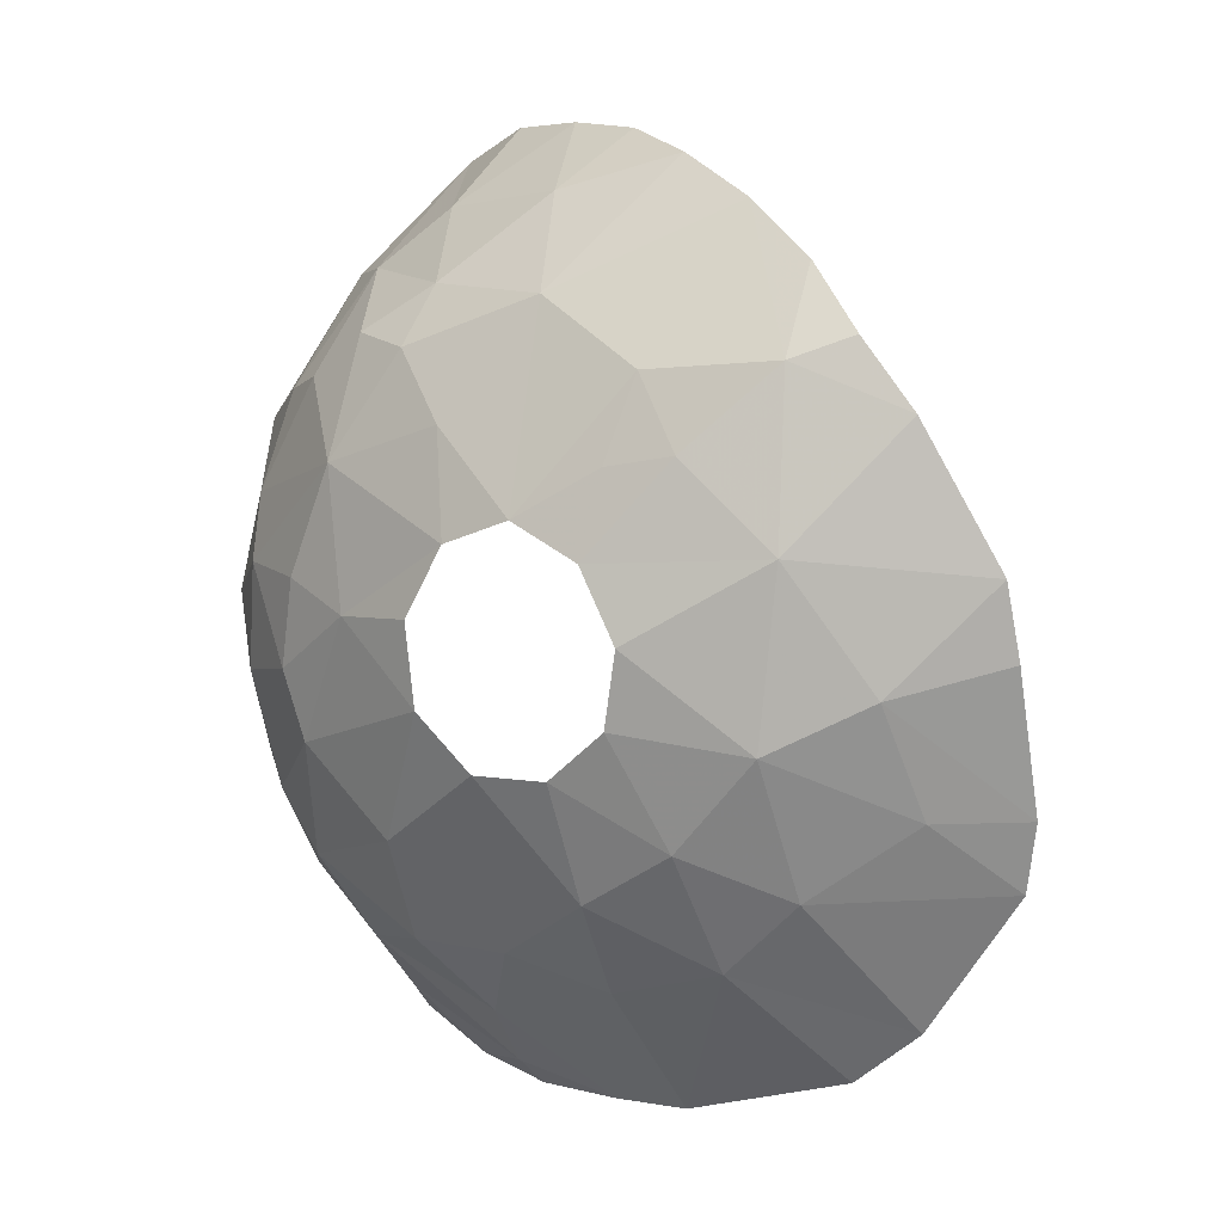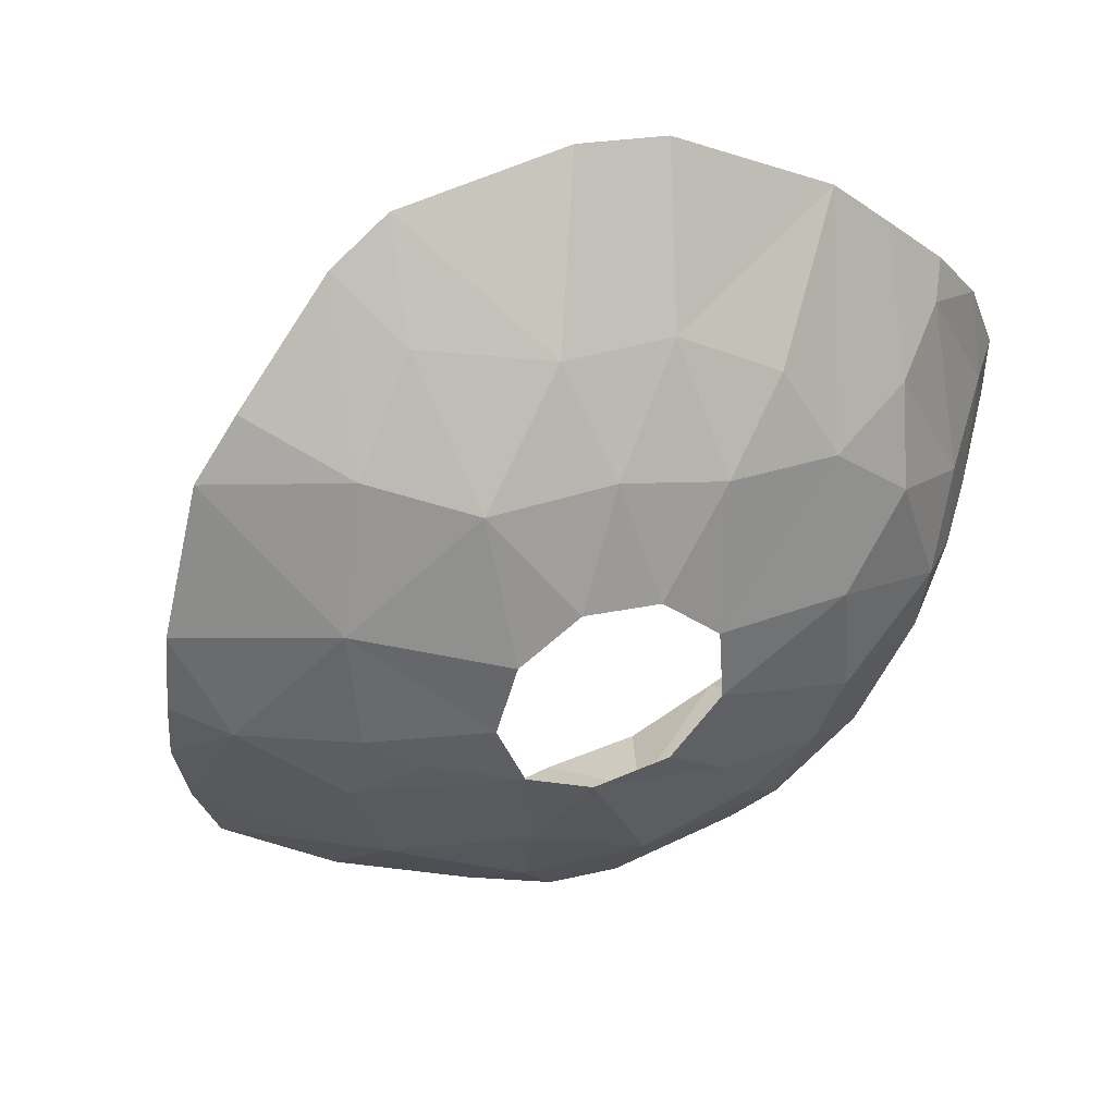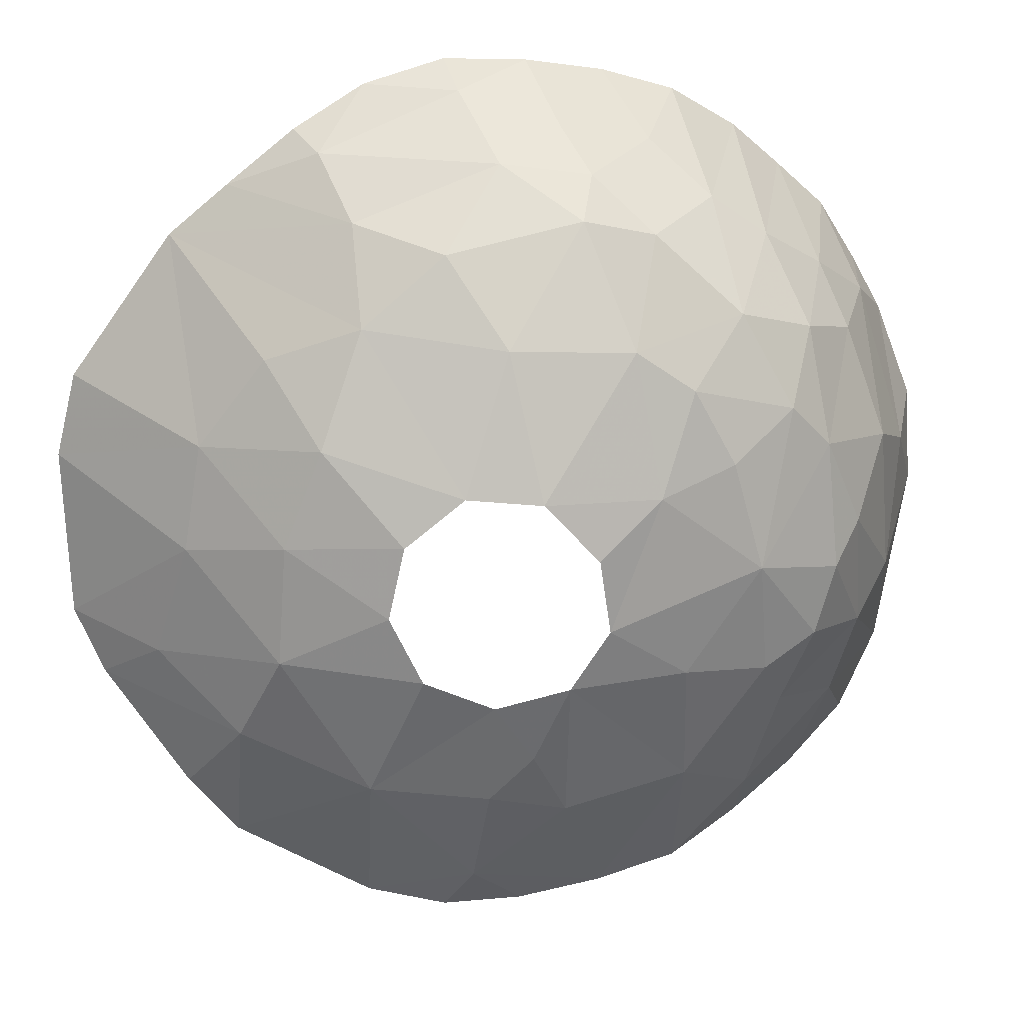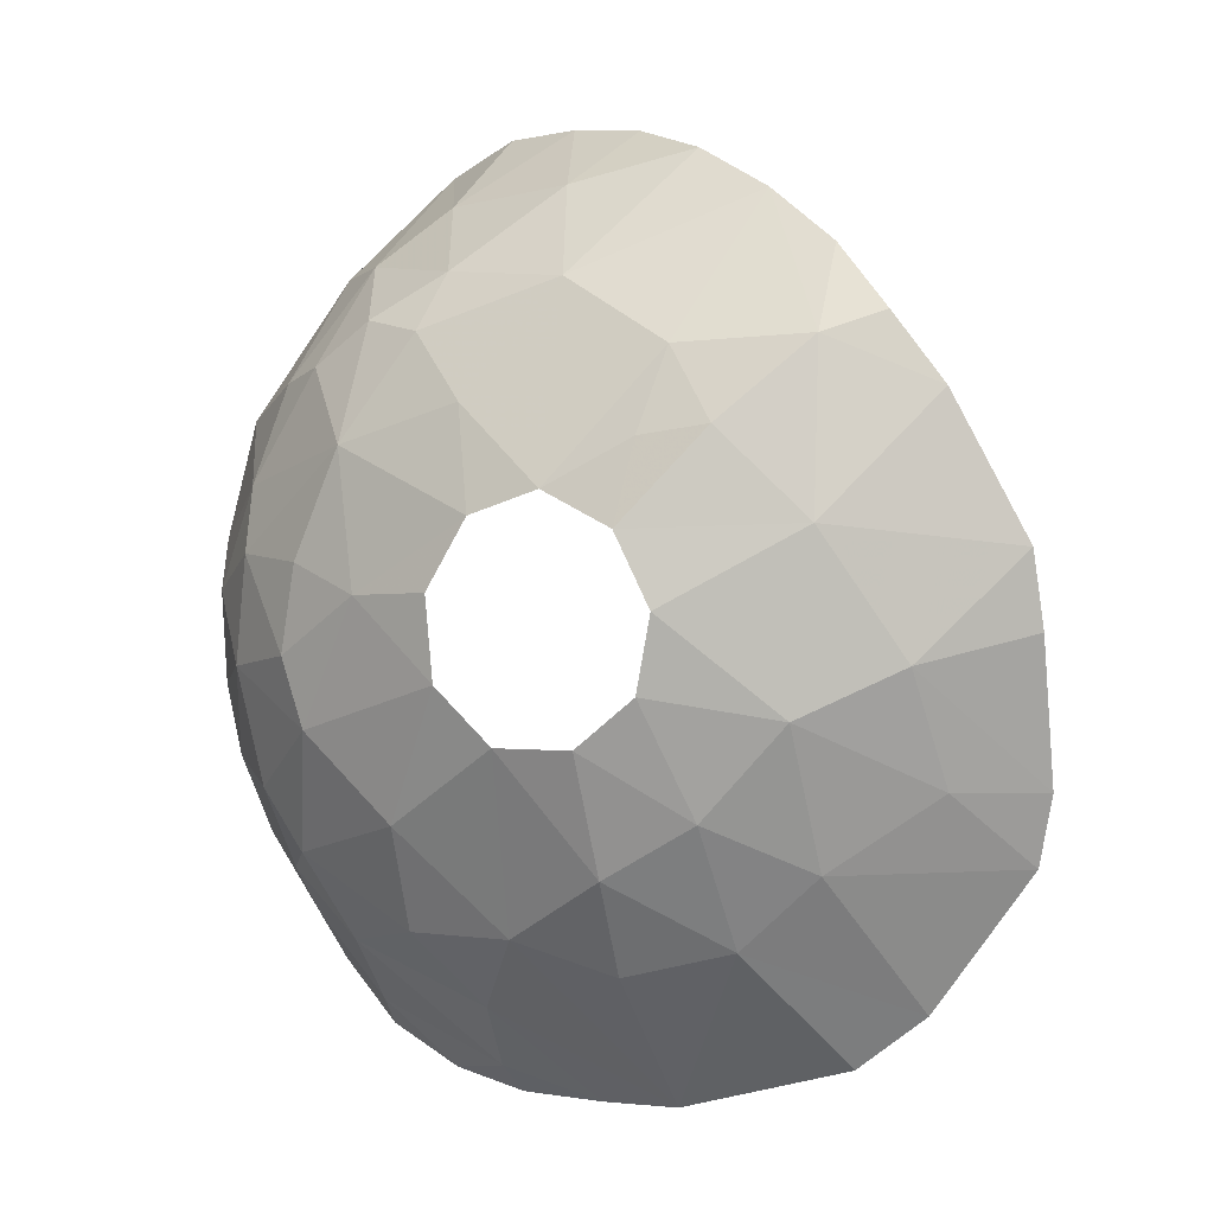
<metadata>
{"format":"obj","ext":"obj","renderer":"f3d","projection":"perspective","resolution":1024,"background":"white","views":[{"elev":-2.2,"azim":-163.7,"up":"+Y"},{"elev":-51.3,"azim":-39.7,"up":"+Z"},{"elev":-54.2,"azim":40.6,"up":"+Z"},{"elev":-7.9,"azim":-170.7,"up":"+Y"}]}
</metadata>
<code>
v 0.5466 -0.7966 -0.6175
v 0.588 -0.852 -0.5985
v 0.5802 -0.8662 -0.6731
v 0.5181 -1.26 -0.724
v 0.424 -1.304 -0.7563
v 0.4674 -1.257 -0.7863
v 0.5504 -1.271 -0.622
v 0.5122 -1.315 -0.6377
v 0.5127 -1.299 -0.6646
v 0.3655 -0.7364 -0.7723
v 0.4142 -0.7298 -0.7361
v 0.4419 -0.7903 -0.7917
v 0.3172 -0.7495 -0.8052
v 0.3655 -0.7364 -0.7723
v 0.3588 -0.7924 -0.8376
v 0.353 -0.8632 -0.8846
v 0.2283 -0.8091 -0.8687
v 0.2742 -0.7749 -0.8457
v 0.3578 -1.364 -0.7057
v 0.4233 -1.341 -0.708
v 0.4136 -1.358 -0.6849
v 0.5308 -1.028 -0.8416
v 0.4862 -1.054 -0.8687
v 0.4986 -0.9586 -0.8606
v 0.5181 -1.26 -0.724
v 0.56 -1.212 -0.7222
v 0.5549 -1.239 -0.6831
v 0.5127 -1.299 -0.6646
v 0.4692 -1.193 -0.8323
v 0.4308 -1.112 -0.888
v 0.529 -1.132 -0.8217
v 0.575 -1.015 -0.7997
v 0.5308 -1.028 -0.8416
v 0.4986 -0.9586 -0.8606
v 0.4142 -0.7298 -0.7361
v 0.4627 -0.7424 -0.6967
v 0.4419 -0.7903 -0.7917
v 0.56 -1.212 -0.7222
v 0.5453 -1.205 -0.7605
v 0.5736 -1.162 -0.7533
v 0.5247 -0.8217 -0.7378
v 0.5802 -0.8662 -0.6731
v 0.5894 -0.9146 -0.7317
v 0.4063 -1.014 -0.9091
v 0.4156 -0.9408 -0.8921
v 0.4986 -0.9586 -0.8606
v 0.353 -0.8632 -0.8846
v 0.4156 -0.9408 -0.8921
v 0.36 -1.002 -0.9228
v 0.2837 -0.9153 -0.9167
v 0.56 -1.212 -0.7222
v 0.5181 -1.26 -0.724
v 0.5453 -1.205 -0.7605
v 0.257 -0.9673 -0.9313
v 0.3023 -0.9722 -0.9263
v 0.3148 -1.028 -0.9326
v 0.36 -1.002 -0.9228
v 0.3023 -0.9722 -0.9263
v 0.2837 -0.9153 -0.9167
v 0.4848 -0.8755 -0.8411
v 0.4487 -0.8895 -0.8652
v 0.4323 -0.848 -0.8483
v 0.353 -0.8632 -0.8846
v 0.2742 -0.7749 -0.8457
v 0.3588 -0.7924 -0.8376
v 0.1451 -1.108 -0.9002
v 0.1266 -1.178 -0.8571
v 0.06595 -1.177 -0.8306
v 0.06914 -1.087 -0.8755
v 0.1443 -1.309 -0.7725
v 0.07594 -1.221 -0.8102
v 0.2023 -1.227 -0.8533
v 0.1266 -1.178 -0.8571
v 0.2023 -1.227 -0.8533
v 0.07594 -1.221 -0.8102
v 0.2556 -1.271 -0.8271
v 0.1914 -1.342 -0.7547
v 0.1443 -1.309 -0.7725
v 0.2023 -1.227 -0.8533
v 0.1451 -1.108 -0.9002
v 0.06914 -1.087 -0.8755
v 0.07423 -1.038 -0.8913
v 0.1451 -1.108 -0.9002
v 0.07423 -1.038 -0.8913
v 0.1979 -1.027 -0.9287
v 0.1979 -1.027 -0.9287
v 0.07423 -1.038 -0.8913
v 0.1209 -0.9458 -0.9134
v 0.1979 -1.027 -0.9287
v 0.1209 -0.9458 -0.9134
v 0.1949 -0.9137 -0.9226
v 0.1451 -1.108 -0.9002
v 0.1979 -1.027 -0.9287
v 0.2152 -1.14 -0.9081
v 0.257 -0.9673 -0.9313
v 0.1979 -1.027 -0.9287
v 0.1949 -0.9137 -0.9226
v 0.3433 -1.154 -0.9022
v 0.2722 -1.197 -0.8843
v 0.3037 -1.125 -0.9176
v 0.2152 -1.14 -0.9081
v 0.1266 -1.178 -0.8571
v 0.1451 -1.108 -0.9002
v 0.1266 -1.178 -0.8571
v 0.2152 -1.14 -0.9081
v 0.2023 -1.227 -0.8533
v 0.06595 -1.177 -0.8306
v 0.1266 -1.178 -0.8571
v 0.07594 -1.221 -0.8102
v 0.1949 -0.9137 -0.9226
v 0.1539 -0.8992 -0.9144
v 0.1862 -0.8514 -0.8926
v 0.1539 -0.8992 -0.9144
v 0.1949 -0.9137 -0.9226
v 0.1209 -0.9458 -0.9134
v 0.4862 -1.054 -0.8687
v 0.4308 -1.112 -0.888
v 0.4338 -1.058 -0.898
v 0.4862 -1.054 -0.8687
v 0.4338 -1.058 -0.898
v 0.4063 -1.014 -0.9091
v 0.3433 -1.154 -0.9022
v 0.3945 -1.151 -0.889
v 0.3341 -1.229 -0.8622
v 0.2283 -0.8091 -0.8687
v 0.2837 -0.9153 -0.9167
v 0.1949 -0.9137 -0.9226
v 0.1862 -0.8514 -0.8926
v 0.2837 -0.9153 -0.9167
v 0.257 -0.9673 -0.9313
v 0.1949 -0.9137 -0.9226
v 0.2023 -1.227 -0.8533
v 0.2152 -1.14 -0.9081
v 0.2722 -1.197 -0.8843
v 0.3341 -1.229 -0.8622
v 0.2556 -1.271 -0.8271
v 0.2722 -1.197 -0.8843
v 0.2556 -1.271 -0.8271
v 0.3341 -1.229 -0.8622
v 0.3302 -1.286 -0.8114
v 0.2556 -1.271 -0.8271
v 0.2023 -1.227 -0.8533
v 0.2722 -1.197 -0.8843
v 0.1914 -1.342 -0.7547
v 0.2556 -1.271 -0.8271
v 0.3065 -1.367 -0.7202
v 0.3302 -1.286 -0.8114
v 0.3065 -1.367 -0.7202
v 0.2556 -1.271 -0.8271
v 0.4639 -1.344 -0.6584
v 0.5127 -1.299 -0.6646
v 0.5122 -1.315 -0.6377
v 0.575 -1.015 -0.7997
v 0.5734 -0.9695 -0.791
v 0.6073 -1.03 -0.7443
v 0.4639 -1.344 -0.6584
v 0.4233 -1.341 -0.708
v 0.5127 -1.299 -0.6646
v 0.5181 -1.26 -0.724
v 0.4233 -1.341 -0.708
v 0.424 -1.304 -0.7563
v 0.6073 -1.03 -0.7443
v 0.5871 -1.085 -0.7748
v 0.575 -1.015 -0.7997
v 0.5894 -0.9146 -0.7317
v 0.5734 -0.9695 -0.791
v 0.5505 -0.9031 -0.7915
v 0.6164 -1.087 -0.6988
v 0.6073 -1.03 -0.7443
v 0.6243 -1.03 -0.6732
v 0.5871 -1.085 -0.7748
v 0.6055 -1.135 -0.6995
v 0.5736 -1.162 -0.7533
v 0.5736 -1.162 -0.7533
v 0.6055 -1.135 -0.6995
v 0.5916 -1.186 -0.6691
v 0.56 -1.212 -0.7222
v 0.4639 -1.344 -0.6584
v 0.4136 -1.358 -0.6849
v 0.4233 -1.341 -0.708
v 0.4233 -1.341 -0.708
v 0.3578 -1.364 -0.7057
v 0.424 -1.304 -0.7563
v 0.4233 -1.341 -0.708
v 0.5181 -1.26 -0.724
v 0.5127 -1.299 -0.6646
v 0.424 -1.304 -0.7563
v 0.3578 -1.364 -0.7057
v 0.3065 -1.367 -0.7202
v 0.3981 -1.262 -0.8147
v 0.3302 -1.286 -0.8114
v 0.3981 -1.262 -0.8147
v 0.3065 -1.367 -0.7202
v 0.3341 -1.229 -0.8622
v 0.3981 -1.262 -0.8147
v 0.3302 -1.286 -0.8114
v 0.3981 -1.262 -0.8147
v 0.3341 -1.229 -0.8622
v 0.3945 -1.151 -0.889
v 0.4692 -1.193 -0.8323
v 0.4949 -0.8261 -0.7854
v 0.4419 -0.7903 -0.7917
v 0.4627 -0.7424 -0.6967
v 0.6055 -1.135 -0.6995
v 0.5871 -1.085 -0.7748
v 0.6164 -1.087 -0.6988
v 0.6209 -1.117 -0.5808
v 0.6055 -1.135 -0.6995
v 0.6164 -1.087 -0.6988
v 0.5549 -1.239 -0.6831
v 0.5916 -1.186 -0.6691
v 0.5819 -1.224 -0.6052
v 0.5894 -0.9146 -0.7317
v 0.5802 -0.8662 -0.6731
v 0.623 -0.9694 -0.6303
v 0.5802 -0.8662 -0.6731
v 0.588 -0.852 -0.5985
v 0.6111 -0.9198 -0.5797
v 0.5894 -0.9146 -0.7317
v 0.623 -0.9694 -0.6303
v 0.616 -0.9895 -0.7039
v 0.5247 -0.8217 -0.7378
v 0.5466 -0.7966 -0.6175
v 0.5802 -0.8662 -0.6731
v 0.623 -0.9694 -0.6303
v 0.6243 -1.03 -0.6732
v 0.616 -0.9895 -0.7039
v 0.6111 -0.9198 -0.5797
v 0.623 -0.9694 -0.6303
v 0.5802 -0.8662 -0.6731
v 0.4627 -0.7424 -0.6967
v 0.5466 -0.7966 -0.6175
v 0.5247 -0.8217 -0.7378
v 0.4627 -0.7424 -0.6967
v 0.5247 -0.8217 -0.7378
v 0.4949 -0.8261 -0.7854
v 0.5505 -0.9031 -0.7915
v 0.5247 -0.8217 -0.7378
v 0.5894 -0.9146 -0.7317
v 0.4949 -0.8261 -0.7854
v 0.5247 -0.8217 -0.7378
v 0.5505 -0.9031 -0.7915
v 0.6073 -1.03 -0.7443
v 0.5734 -0.9695 -0.791
v 0.616 -0.9895 -0.7039
v 0.4323 -0.848 -0.8483
v 0.4419 -0.7903 -0.7917
v 0.4949 -0.8261 -0.7854
v 0.3588 -0.7924 -0.8376
v 0.3655 -0.7364 -0.7723
v 0.4419 -0.7903 -0.7917
v 0.3588 -0.7924 -0.8376
v 0.4323 -0.848 -0.8483
v 0.353 -0.8632 -0.8846
v 0.4949 -0.8261 -0.7854
v 0.5505 -0.9031 -0.7915
v 0.5245 -0.8997 -0.8211
v 0.4949 -0.8261 -0.7854
v 0.5245 -0.8997 -0.8211
v 0.4848 -0.8755 -0.8411
v 0.5734 -0.9695 -0.791
v 0.5245 -0.8997 -0.8211
v 0.5505 -0.9031 -0.7915
v 0.5734 -0.9695 -0.791
v 0.4986 -0.9586 -0.8606
v 0.5245 -0.8997 -0.8211
v 0.5245 -0.8997 -0.8211
v 0.4986 -0.9586 -0.8606
v 0.4848 -0.8755 -0.8411
v 0.4848 -0.8755 -0.8411
v 0.4986 -0.9586 -0.8606
v 0.4487 -0.8895 -0.8652
v 0.4949 -0.8261 -0.7854
v 0.4848 -0.8755 -0.8411
v 0.4323 -0.848 -0.8483
v 0.353 -0.8632 -0.8846
v 0.2837 -0.9153 -0.9167
v 0.2283 -0.8091 -0.8687
v 0.4692 -1.193 -0.8323
v 0.3945 -1.151 -0.889
v 0.4308 -1.112 -0.888
v 0.4487 -0.8895 -0.8652
v 0.4986 -0.9586 -0.8606
v 0.4156 -0.9408 -0.8921
v 0.353 -0.8632 -0.8846
v 0.4487 -0.8895 -0.8652
v 0.4156 -0.9408 -0.8921
v 0.4323 -0.848 -0.8483
v 0.4487 -0.8895 -0.8652
v 0.353 -0.8632 -0.8846
v 0.3148 -1.028 -0.9326
v 0.2926 -1.077 -0.9322
v 0.1979 -1.027 -0.9287
v 0.2152 -1.14 -0.9081
v 0.3037 -1.125 -0.9176
v 0.2722 -1.197 -0.8843
v 0.5504 -1.271 -0.622
v 0.5127 -1.299 -0.6646
v 0.5549 -1.239 -0.6831
v 0.5549 -1.239 -0.6831
v 0.5819 -1.224 -0.6052
v 0.5504 -1.271 -0.622
v 0.4674 -1.257 -0.7863
v 0.5453 -1.205 -0.7605
v 0.5181 -1.26 -0.724
v 0.4063 -1.014 -0.9091
v 0.36 -1.002 -0.9228
v 0.4156 -0.9408 -0.8921
v 0.5549 -1.239 -0.6831
v 0.56 -1.212 -0.7222
v 0.5916 -1.186 -0.6691
v 0.623 -0.9694 -0.6303
v 0.629 -1.017 -0.5715
v 0.6243 -1.03 -0.6732
v 0.6207 -0.9661 -0.5748
v 0.629 -1.017 -0.5715
v 0.623 -0.9694 -0.6303
v 0.6055 -1.135 -0.6995
v 0.6082 -1.175 -0.5944
v 0.5916 -1.186 -0.6691
v 0.616 -0.9895 -0.7039
v 0.6243 -1.03 -0.6732
v 0.6073 -1.03 -0.7443
v 0.5453 -1.205 -0.7605
v 0.4674 -1.257 -0.7863
v 0.4692 -1.193 -0.8323
v 0.529 -1.132 -0.8217
v 0.5453 -1.205 -0.7605
v 0.4692 -1.193 -0.8323
v 0.5736 -1.162 -0.7533
v 0.5453 -1.205 -0.7605
v 0.529 -1.132 -0.8217
v 0.6164 -1.087 -0.6988
v 0.5871 -1.085 -0.7748
v 0.6073 -1.03 -0.7443
v 0.5871 -1.085 -0.7748
v 0.5736 -1.162 -0.7533
v 0.529 -1.132 -0.8217
v 0.5871 -1.085 -0.7748
v 0.529 -1.132 -0.8217
v 0.5421 -1.085 -0.8275
v 0.3981 -1.262 -0.8147
v 0.4674 -1.257 -0.7863
v 0.424 -1.304 -0.7563
v 0.4692 -1.193 -0.8323
v 0.4674 -1.257 -0.7863
v 0.3981 -1.262 -0.8147
v 0.2722 -1.197 -0.8843
v 0.3433 -1.154 -0.9022
v 0.3341 -1.229 -0.8622
v 0.2152 -1.14 -0.9081
v 0.1979 -1.027 -0.9287
v 0.2926 -1.077 -0.9322
v 0.2152 -1.14 -0.9081
v 0.2926 -1.077 -0.9322
v 0.3037 -1.125 -0.9176
v 0.257 -0.9673 -0.9313
v 0.2837 -0.9153 -0.9167
v 0.3023 -0.9722 -0.9263
v 0.36 -1.002 -0.9228
v 0.3148 -1.028 -0.9326
v 0.3023 -0.9722 -0.9263
v 0.6243 -1.03 -0.6732
v 0.6254 -1.068 -0.5763
v 0.6164 -1.087 -0.6988
v 0.6207 -0.9661 -0.5748
v 0.623 -0.9694 -0.6303
v 0.6111 -0.9198 -0.5797
v 0.5916 -1.186 -0.6691
v 0.6082 -1.175 -0.5944
v 0.5819 -1.224 -0.6052
v 0.6254 -1.068 -0.5763
v 0.6243 -1.03 -0.6732
v 0.629 -1.017 -0.5715
v 0.6209 -1.117 -0.5808
v 0.6164 -1.087 -0.6988
v 0.6254 -1.068 -0.5763
v 0.6209 -1.117 -0.5808
v 0.6082 -1.175 -0.5944
v 0.6055 -1.135 -0.6995
v 0.5871 -1.085 -0.7748
v 0.5421 -1.085 -0.8275
v 0.575 -1.015 -0.7997
v 0.575 -1.015 -0.7997
v 0.5421 -1.085 -0.8275
v 0.5308 -1.028 -0.8416
v 0.4862 -1.054 -0.8687
v 0.5421 -1.085 -0.8275
v 0.529 -1.132 -0.8217
v 0.5421 -1.085 -0.8275
v 0.4862 -1.054 -0.8687
v 0.5308 -1.028 -0.8416
v 0.4986 -0.9586 -0.8606
v 0.5734 -0.9695 -0.791
v 0.575 -1.015 -0.7997
v 0.616 -0.9895 -0.7039
v 0.5734 -0.9695 -0.791
v 0.5894 -0.9146 -0.7317
v 0.3148 -1.028 -0.9326
v 0.1979 -1.027 -0.9287
v 0.257 -0.9673 -0.9313
v 0.4986 -0.9586 -0.8606
v 0.4862 -1.054 -0.8687
v 0.4063 -1.014 -0.9091
v 0.4308 -1.112 -0.888
v 0.4862 -1.054 -0.8687
v 0.529 -1.132 -0.8217
v 0.4323 -0.848 -0.8483
v 0.3588 -0.7924 -0.8376
v 0.4419 -0.7903 -0.7917
v 0.2742 -0.7749 -0.8457
v 0.3172 -0.7495 -0.8052
v 0.3588 -0.7924 -0.8376
g mesh6870513
f 1 2 3
f 4 5 6
f 7 8 9
f 10 11 12
f 13 14 15
f 16 17 18
f 19 20 21
f 22 23 24
f 25 26 27
f 27 28 25
f 29 30 31
f 32 33 34
f 35 36 37
f 38 39 40
f 41 42 43
f 44 45 46
f 47 48 49
f 49 50 47
f 51 52 53
f 54 55 56
f 57 58 59
f 60 61 62
f 63 64 65
f 66 67 68
f 68 69 66
f 70 71 72
f 73 74 75
f 76 77 78
f 78 79 76
f 80 81 82
f 83 84 85
f 86 87 88
f 89 90 91
f 92 93 94
f 95 96 97
f 98 99 100
f 101 102 103
f 104 105 106
f 107 108 109
f 110 111 112
f 113 114 115
f 116 117 118
f 119 120 121
f 122 123 124
f 125 126 127
f 127 128 125
f 129 130 131
f 132 133 134
f 135 136 137
f 138 139 140
f 141 142 143
f 144 145 146
f 147 148 149
f 150 151 152
f 153 154 155
f 156 157 158
f 159 160 161
f 162 163 164
f 165 166 167
f 168 169 170
f 171 172 173
f 174 175 176
f 176 177 174
f 178 179 180
f 181 182 183
f 184 185 186
f 187 188 189
f 189 190 187
f 191 192 193
f 194 195 196
f 197 198 199
f 199 200 197
f 201 202 203
f 204 205 206
f 207 208 209
f 210 211 212
f 213 214 215
f 216 217 218
f 219 220 221
f 222 223 224
f 225 226 227
f 228 229 230
f 231 232 233
f 234 235 236
f 237 238 239
f 240 241 242
f 243 244 245
f 246 247 248
f 249 250 251
f 252 253 254
f 255 256 257
f 258 259 260
f 261 262 263
f 264 265 266
f 267 268 269
f 270 271 272
f 273 274 275
f 276 277 278
f 279 280 281
f 282 283 284
f 285 286 287
f 288 289 290
f 291 292 293
f 294 295 296
f 297 298 299
f 300 301 302
f 303 304 305
f 306 307 308
f 309 310 311
f 312 313 314
f 315 316 317
f 318 319 320
f 321 322 323
f 324 325 326
f 327 328 329
f 330 331 332
f 333 334 335
f 336 337 338
f 339 340 341
f 342 343 344
f 345 346 347
f 348 349 350
f 351 352 353
f 354 355 356
f 357 358 359
f 360 361 362
f 363 364 365
f 366 367 368
f 369 370 371
f 372 373 374
f 375 376 377
f 378 379 380
f 381 382 383
f 384 385 386
f 387 388 389
f 390 391 392
f 393 394 395
f 396 397 398
f 399 400 401
f 402 403 404
f 405 406 407
f 408 409 410
f 411 412 413

</code>
